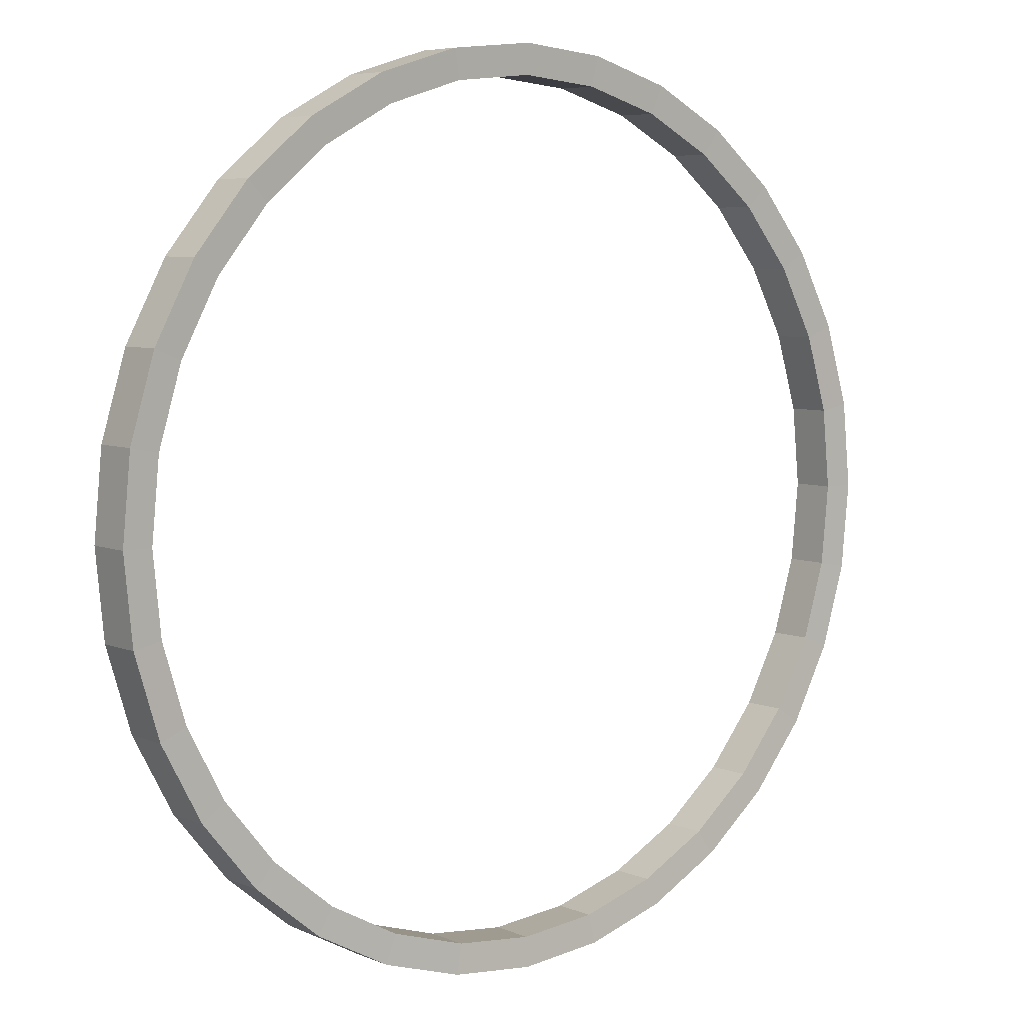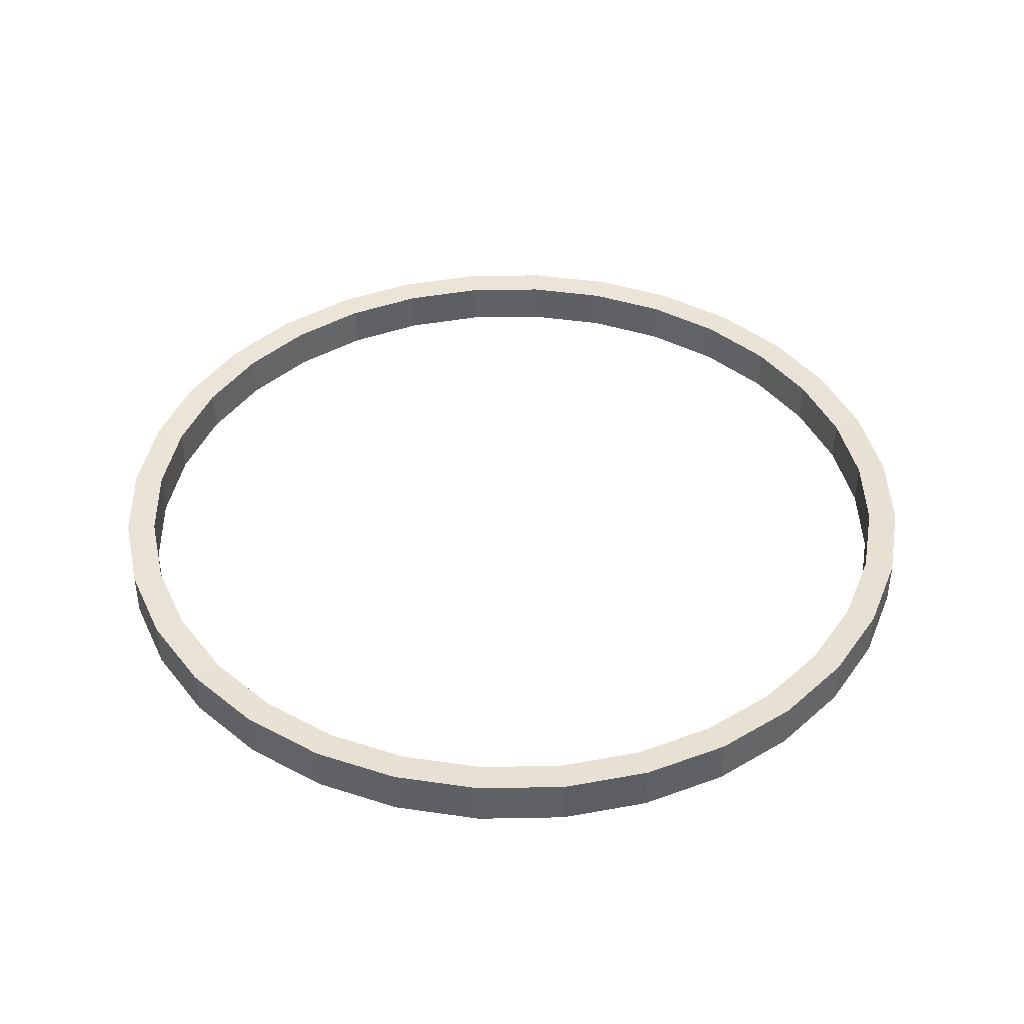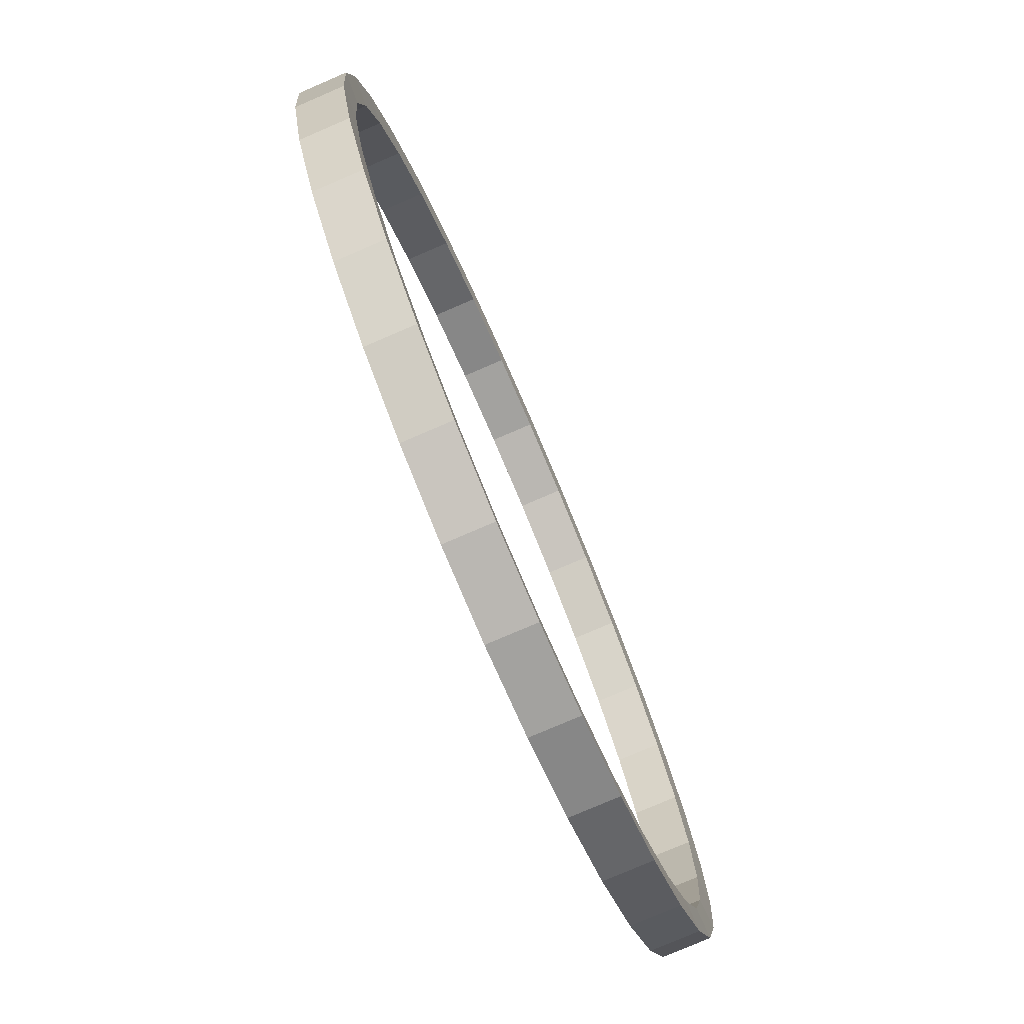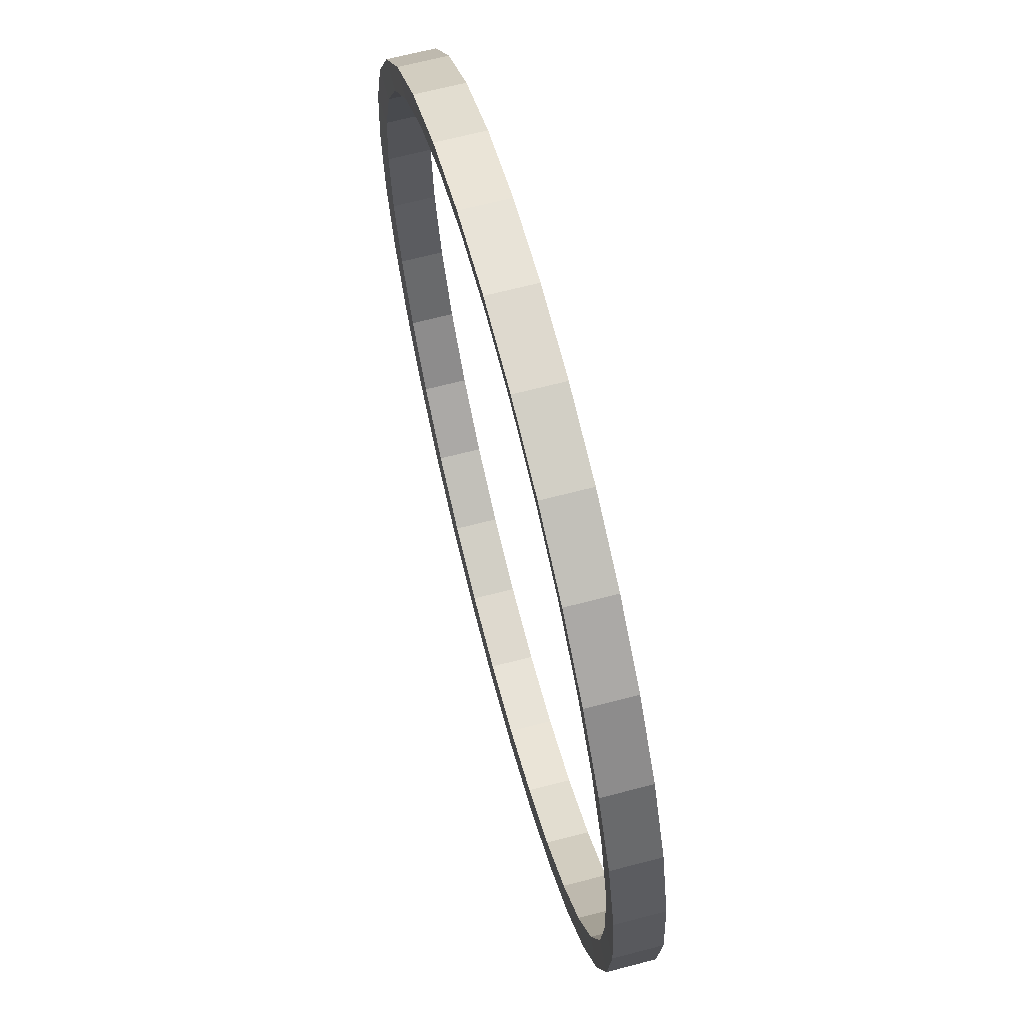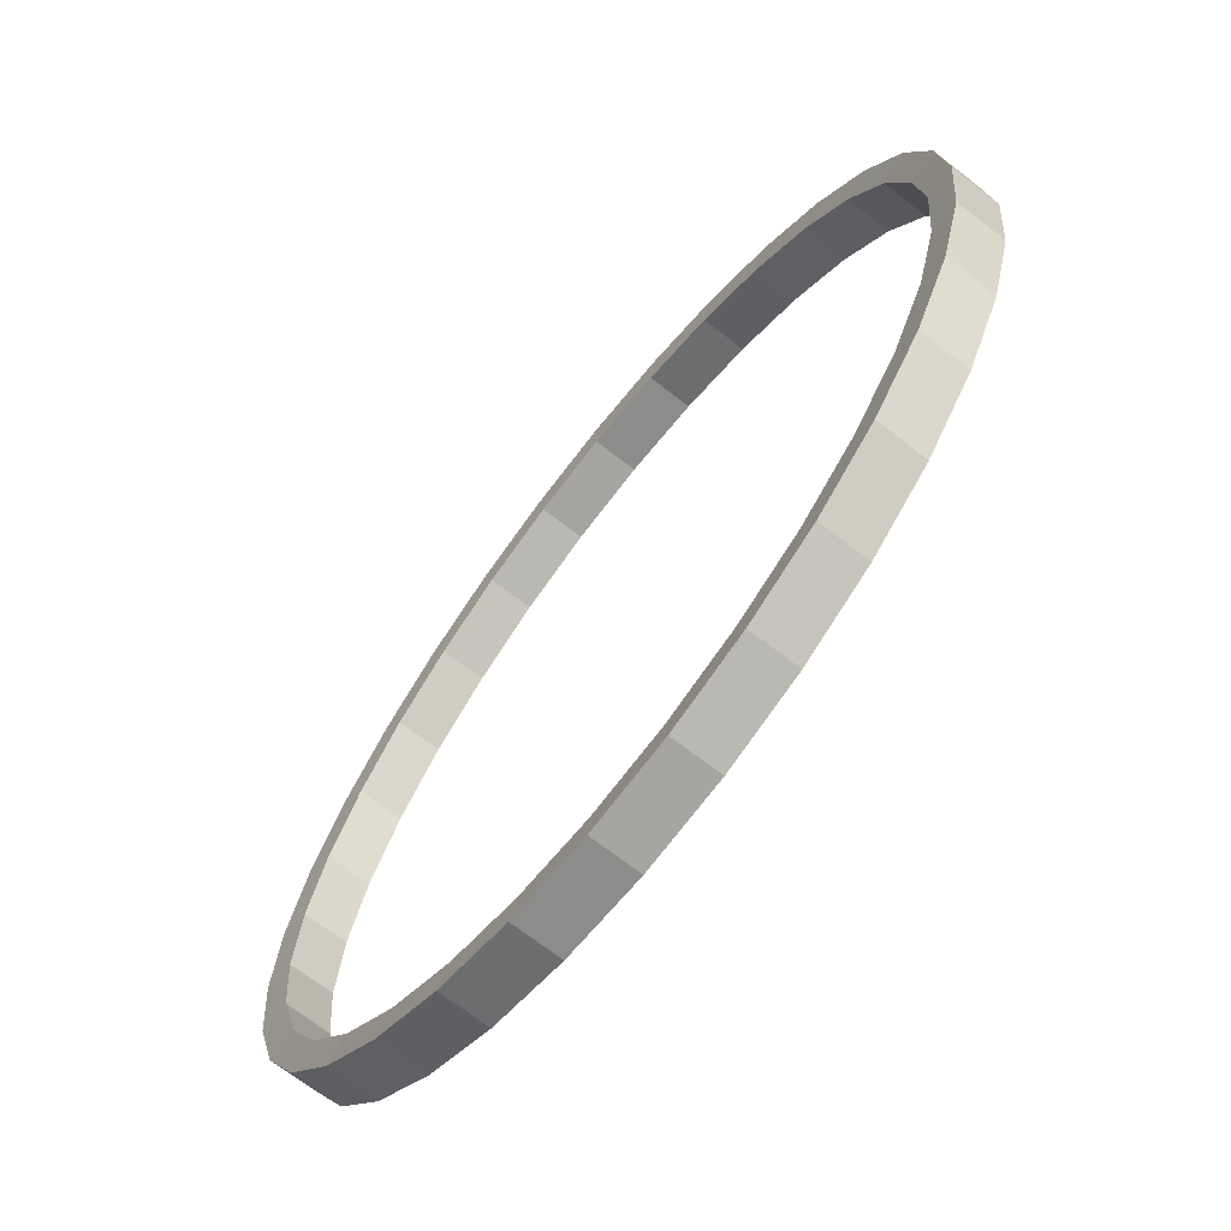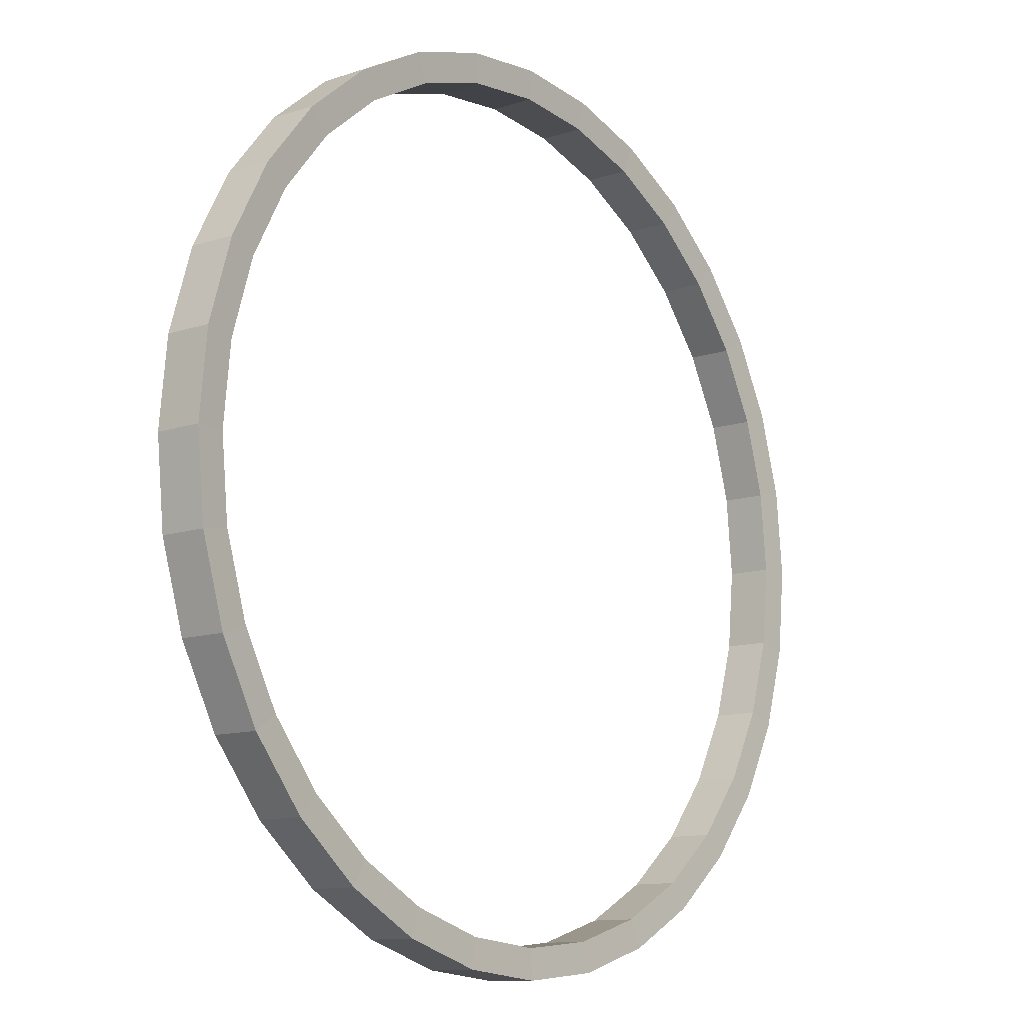
<metadata>
{"format":"obj","ext":"obj","renderer":"f3d","projection":"perspective","resolution":1024,"background":"white","views":[{"elev":6.3,"azim":-39.3,"up":"+Z"},{"elev":42.0,"azim":-96.9,"up":"+Y"},{"elev":-77.5,"azim":113.3,"up":"+Z"},{"elev":66.3,"azim":75.3,"up":"+Z"},{"elev":-69.0,"azim":-128.0,"up":"+Z"},{"elev":-11.6,"azim":128.5,"up":"+Z"}]}
</metadata>
<code>
o Cilindro
v 0 -0.05355 -1
v 0 0.05355 -1
v 0.1951 -0.05355 -0.9808
v 0.1951 0.05355 -0.9808
v 0.3827 -0.05355 -0.9239
v 0.3827 0.05355 -0.9239
v 0.5556 -0.05355 -0.8315
v 0.5556 0.05355 -0.8315
v 0.7071 -0.05355 -0.7071
v 0.7071 0.05355 -0.7071
v 0.8315 -0.05355 -0.5556
v 0.8315 0.05355 -0.5556
v 0.9239 -0.05355 -0.3827
v 0.9239 0.05355 -0.3827
v 0.9808 -0.05355 -0.1951
v 0.9808 0.05355 -0.1951
v 1 -0.05355 0
v 1 0.05355 0
v 0.9808 -0.05355 0.1951
v 0.9808 0.05355 0.1951
v 0.9239 -0.05355 0.3827
v 0.9239 0.05355 0.3827
v 0.8315 -0.05355 0.5556
v 0.8315 0.05355 0.5556
v 0.7071 -0.05355 0.7071
v 0.7071 0.05355 0.7071
v 0.5556 -0.05355 0.8315
v 0.5556 0.05355 0.8315
v 0.3827 -0.05355 0.9239
v 0.3827 0.05355 0.9239
v 0.1951 -0.05355 0.9808
v 0.1951 0.05355 0.9808
v -0 -0.05355 1
v -0 0.05355 1
v -0.1951 -0.05355 0.9808
v -0.1951 0.05355 0.9808
v -0.3827 -0.05355 0.9239
v -0.3827 0.05355 0.9239
v -0.5556 -0.05355 0.8315
v -0.5556 0.05355 0.8315
v -0.7071 -0.05355 0.7071
v -0.7071 0.05355 0.7071
v -0.8315 -0.05355 0.5556
v -0.8315 0.05355 0.5556
v -0.9239 -0.05355 0.3827
v -0.9239 0.05355 0.3827
v -0.9808 -0.05355 0.1951
v -0.9808 0.05355 0.1951
v -1 -0.05355 -0
v -1 0.05355 -0
v -0.9808 -0.05355 -0.1951
v -0.9808 0.05355 -0.1951
v -0.9239 -0.05355 -0.3827
v -0.9239 0.05355 -0.3827
v -0.8315 -0.05355 -0.5556
v -0.8315 0.05355 -0.5556
v -0.7071 -0.05355 -0.7071
v -0.7071 0.05355 -0.7071
v -0.5556 -0.05355 -0.8315
v -0.5556 0.05355 -0.8315
v -0.3827 -0.05355 -0.9239
v -0.3827 0.05355 -0.9239
v -0.1951 -0.05355 -0.9808
v -0.1951 0.05355 -0.9808
v 0 -0.04997 -0.9332
v 0.1821 -0.04997 -0.9153
v 0.1821 0.04997 -0.9153
v 0 0.04997 -0.9332
v 0.3571 -0.04997 -0.8622
v 0.3571 0.04997 -0.8622
v 0.5185 -0.04997 -0.7759
v 0.5185 0.04997 -0.7759
v 0.6599 -0.04997 -0.6599
v 0.6599 0.04997 -0.6599
v 0.7759 -0.04997 -0.5185
v 0.7759 0.04997 -0.5185
v 0.8622 -0.04997 -0.3571
v 0.8622 0.04997 -0.3571
v 0.9153 -0.04997 -0.1821
v 0.9153 0.04997 -0.1821
v 0.9332 -0.04997 0
v 0.9332 0.04997 0
v 0.9153 -0.04997 0.1821
v 0.9153 0.04997 0.1821
v 0.8622 -0.04997 0.3571
v 0.8622 0.04997 0.3571
v 0.7759 -0.04997 0.5185
v 0.7759 0.04997 0.5185
v 0.6599 -0.04997 0.6599
v 0.6599 0.04997 0.6599
v 0.5185 -0.04997 0.7759
v 0.5185 0.04997 0.7759
v 0.3571 -0.04997 0.8622
v 0.3571 0.04997 0.8622
v 0.1821 -0.04997 0.9153
v 0.1821 0.04997 0.9153
v -0 -0.04997 0.9332
v -0 0.04997 0.9332
v -0.1821 -0.04997 0.9153
v -0.1821 0.04997 0.9153
v -0.3571 -0.04997 0.8622
v -0.3571 0.04997 0.8622
v -0.5185 -0.04997 0.7759
v -0.5185 0.04997 0.7759
v -0.6599 -0.04997 0.6599
v -0.6599 0.04997 0.6599
v -0.7759 -0.04997 0.5185
v -0.7759 0.04997 0.5185
v -0.8622 -0.04997 0.3571
v -0.8622 0.04997 0.3571
v -0.9153 -0.04997 0.1821
v -0.9153 0.04997 0.1821
v -0.9332 -0.04997 -0
v -0.9332 0.04997 -0
v -0.9153 -0.04997 -0.1821
v -0.9153 0.04997 -0.1821
v -0.8622 -0.04997 -0.3571
v -0.8622 0.04997 -0.3571
v -0.7759 -0.04997 -0.5184
v -0.7759 0.04997 -0.5184
v -0.6599 -0.04997 -0.6599
v -0.6599 0.04997 -0.6599
v -0.5185 -0.04997 -0.7759
v -0.5185 0.04997 -0.7759
v -0.3571 -0.04997 -0.8622
v -0.3571 0.04997 -0.8622
v -0.1821 -0.04997 -0.9153
v -0.1821 0.04997 -0.9153
f 1 3 4 2
f 3 5 6 4
f 5 7 8 6
f 7 9 10 8
f 9 11 12 10
f 11 13 14 12
f 13 15 16 14
f 15 17 18 16
f 17 19 20 18
f 19 21 22 20
f 21 23 24 22
f 23 25 26 24
f 25 27 28 26
f 27 29 30 28
f 29 31 32 30
f 31 33 34 32
f 33 35 36 34
f 35 37 38 36
f 37 39 40 38
f 39 41 42 40
f 41 43 44 42
f 43 45 46 44
f 45 47 48 46
f 47 49 50 48
f 49 51 52 50
f 51 53 54 52
f 53 55 56 54
f 55 57 58 56
f 57 59 60 58
f 59 61 62 60
f 61 63 64 62
f 63 1 2 64
f 65 68 67 66
f 66 67 70 69
f 69 70 72 71
f 71 72 74 73
f 73 74 76 75
f 75 76 78 77
f 77 78 80 79
f 79 80 82 81
f 81 82 84 83
f 83 84 86 85
f 85 86 88 87
f 87 88 90 89
f 89 90 92 91
f 91 92 94 93
f 93 94 96 95
f 95 96 98 97
f 97 98 100 99
f 99 100 102 101
f 101 102 104 103
f 103 104 106 105
f 105 106 108 107
f 107 108 110 109
f 109 110 112 111
f 111 112 114 113
f 113 114 116 115
f 115 116 118 117
f 117 118 120 119
f 119 120 122 121
f 121 122 124 123
f 123 124 126 125
f 125 126 128 127
f 127 128 68 65
f 35 33 97 99
f 16 18 82 80
f 53 51 115 117
f 34 36 100 98
f 52 54 118 116
f 19 17 81 83
f 37 35 99 101
f 18 20 84 82
f 3 1 65 66
f 55 53 117 119
f 36 38 102 100
f 2 4 67 68
f 54 56 120 118
f 21 19 83 85
f 39 37 101 103
f 20 22 86 84
f 57 55 119 121
f 38 40 104 102
f 5 3 66 69
f 56 58 122 120
f 23 21 85 87
f 4 6 70 67
f 41 39 103 105
f 22 24 88 86
f 59 57 121 123
f 40 42 106 104
f 7 5 69 71
f 58 60 124 122
f 25 23 87 89
f 6 8 72 70
f 43 41 105 107
f 24 26 90 88
f 61 59 123 125
f 42 44 108 106
f 9 7 71 73
f 60 62 126 124
f 27 25 89 91
f 8 10 74 72
f 45 43 107 109
f 26 28 92 90
f 63 61 125 127
f 44 46 110 108
f 11 9 73 75
f 62 64 128 126
f 29 27 91 93
f 10 12 76 74
f 47 45 109 111
f 28 30 94 92
f 1 63 127 65
f 46 48 112 110
f 13 11 75 77
f 64 2 68 128
f 31 29 93 95
f 12 14 78 76
f 49 47 111 113
f 30 32 96 94
f 48 50 114 112
f 15 13 77 79
f 33 31 95 97
f 14 16 80 78
f 51 49 113 115
f 32 34 98 96
f 50 52 116 114
f 17 15 79 81

</code>
